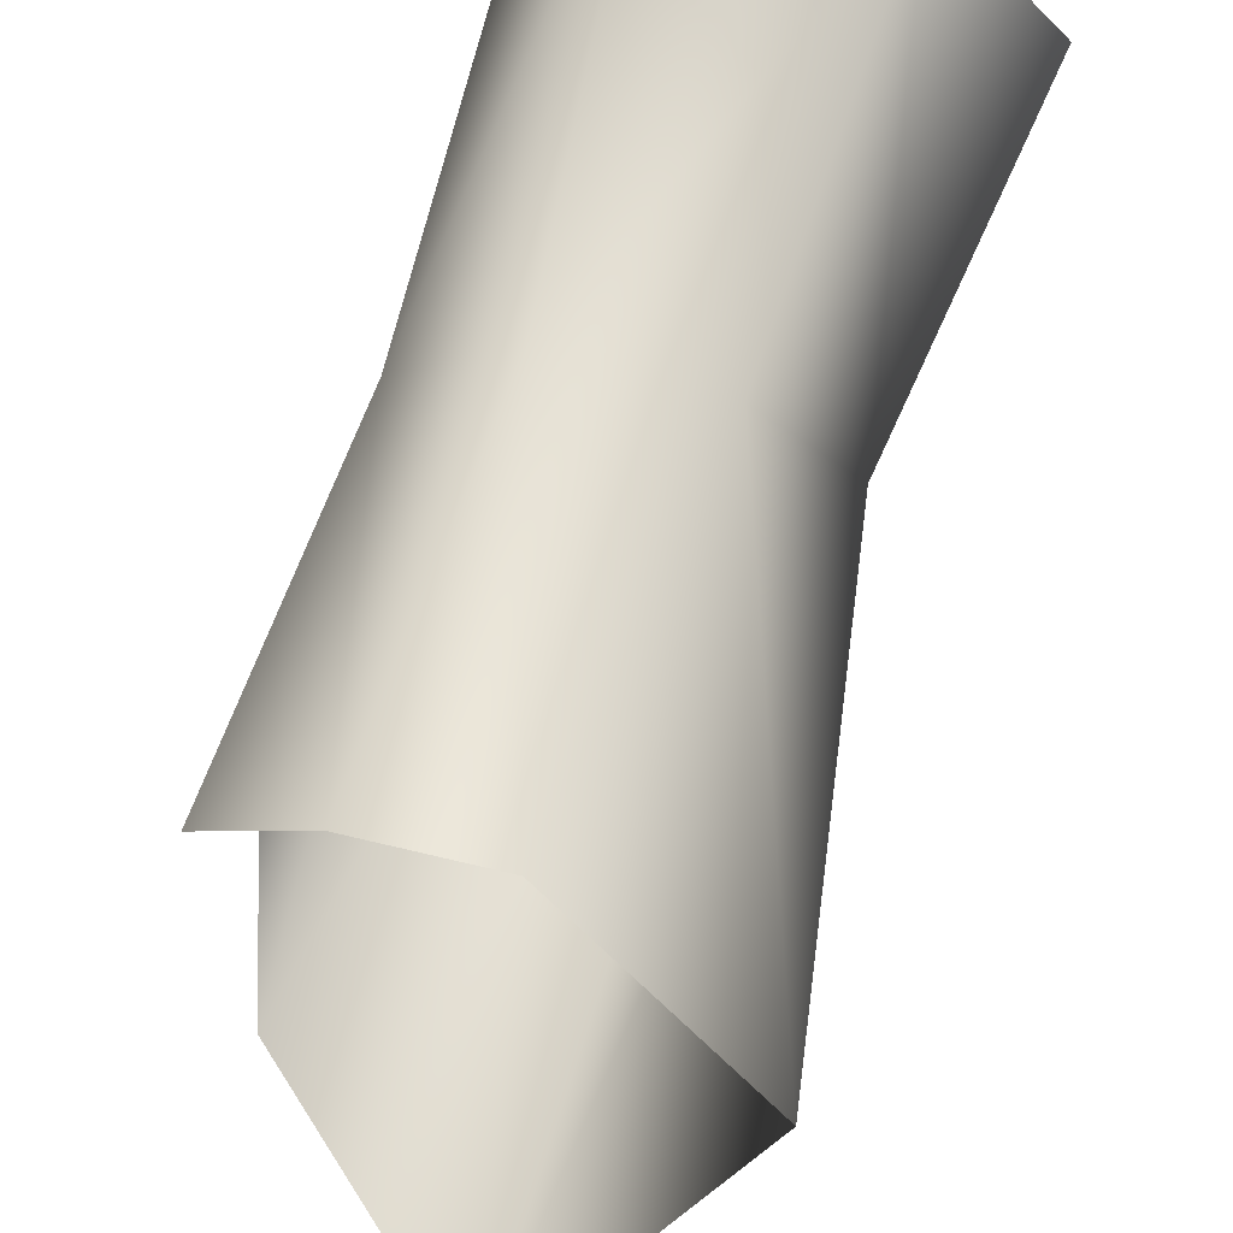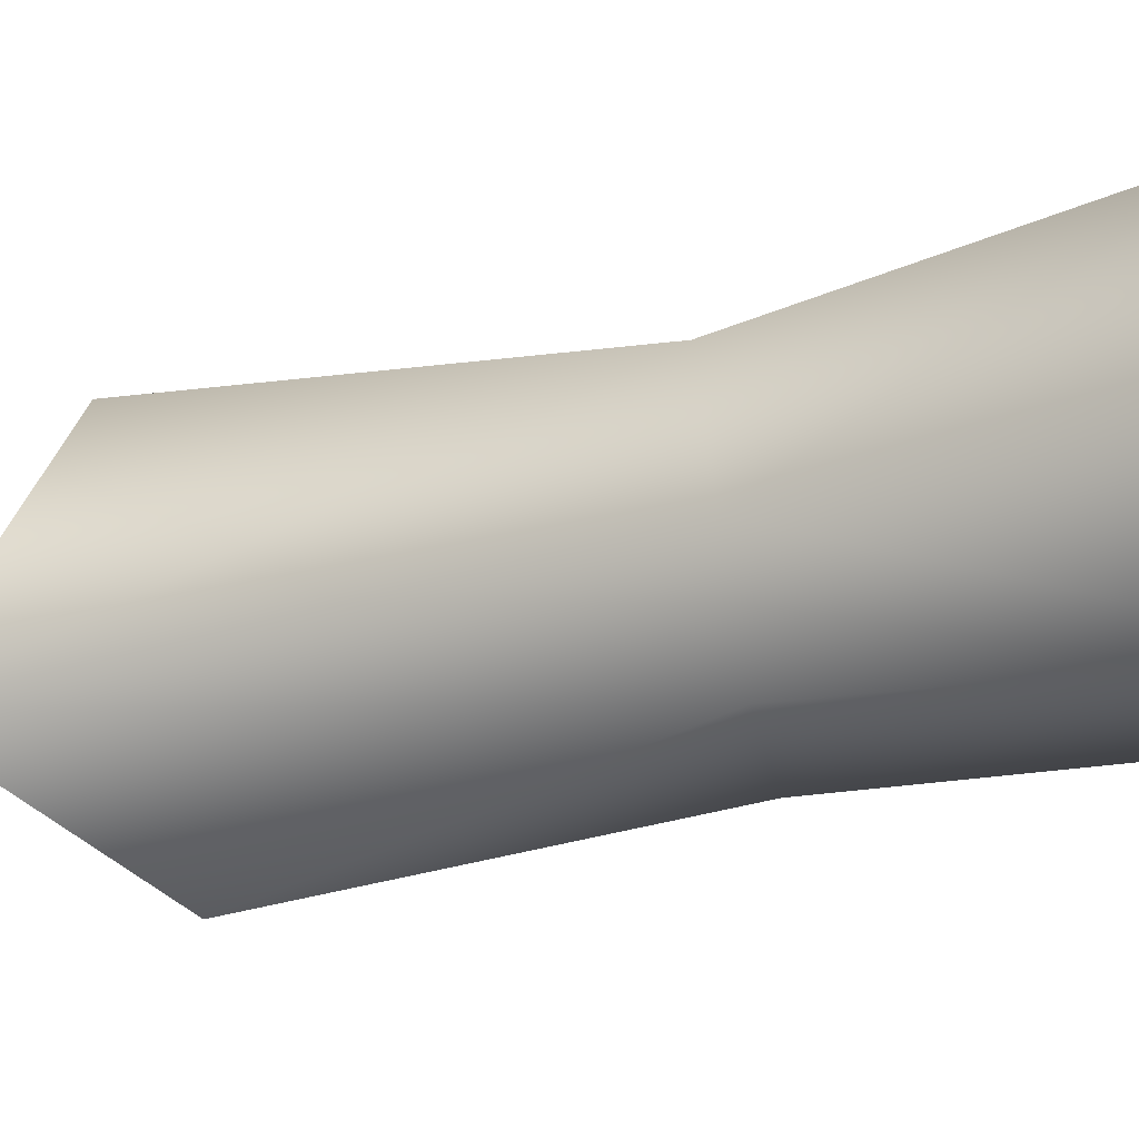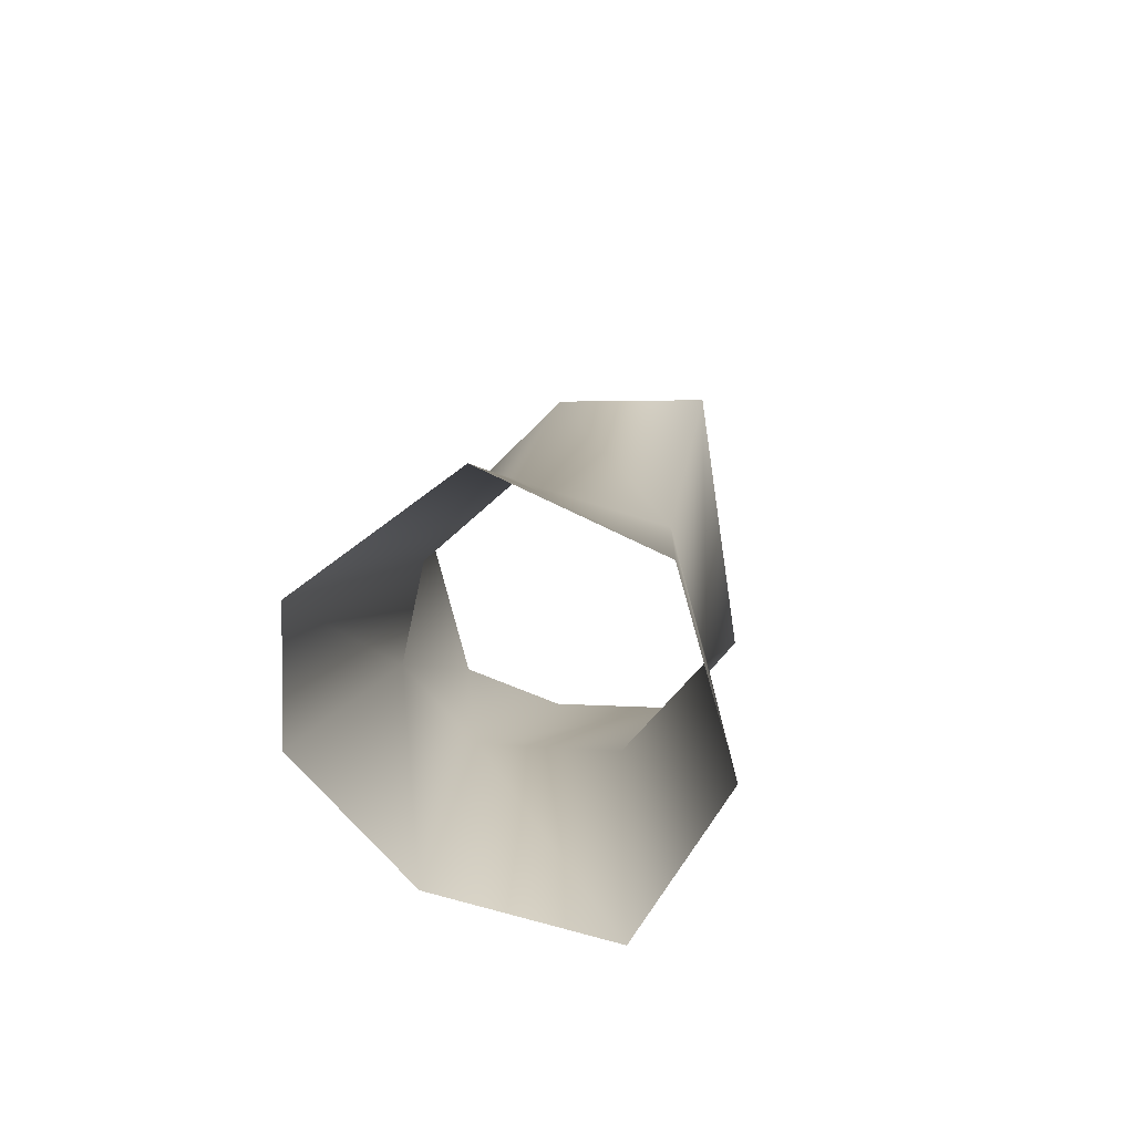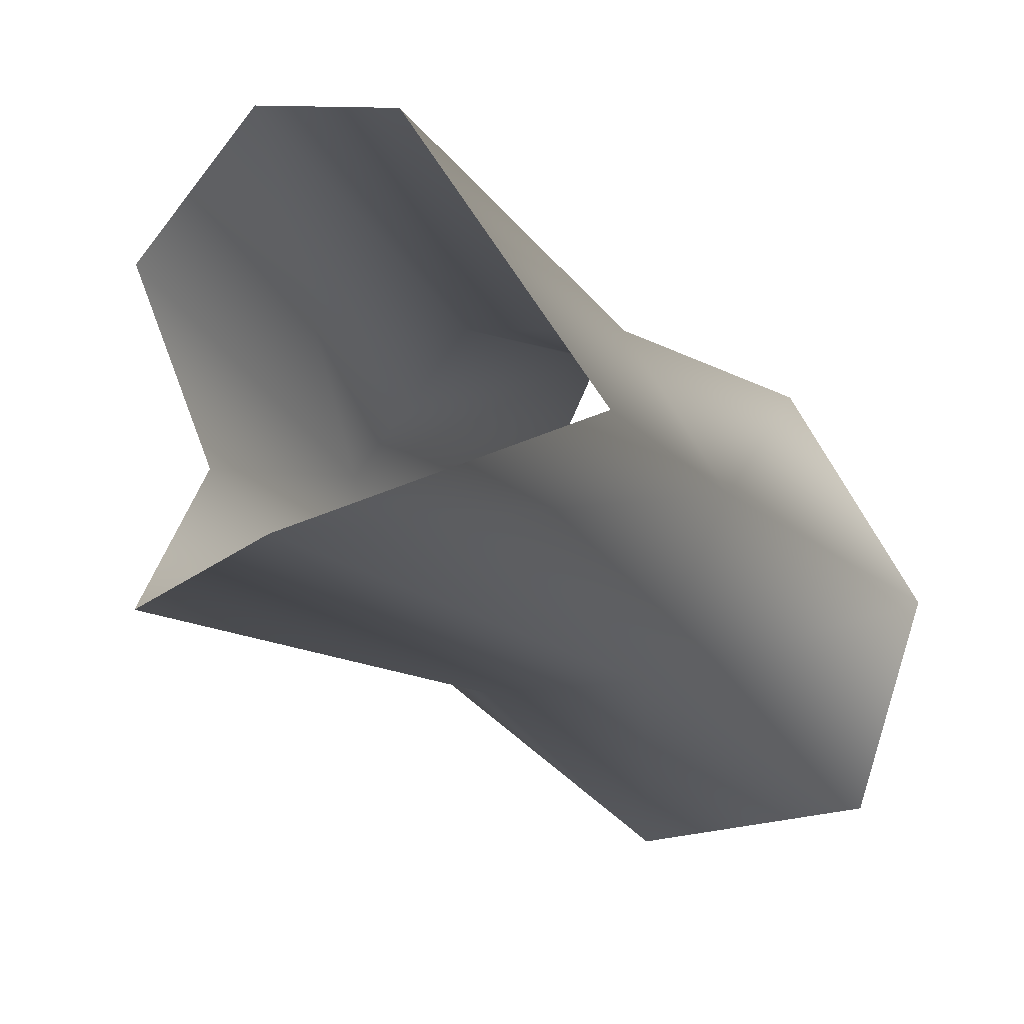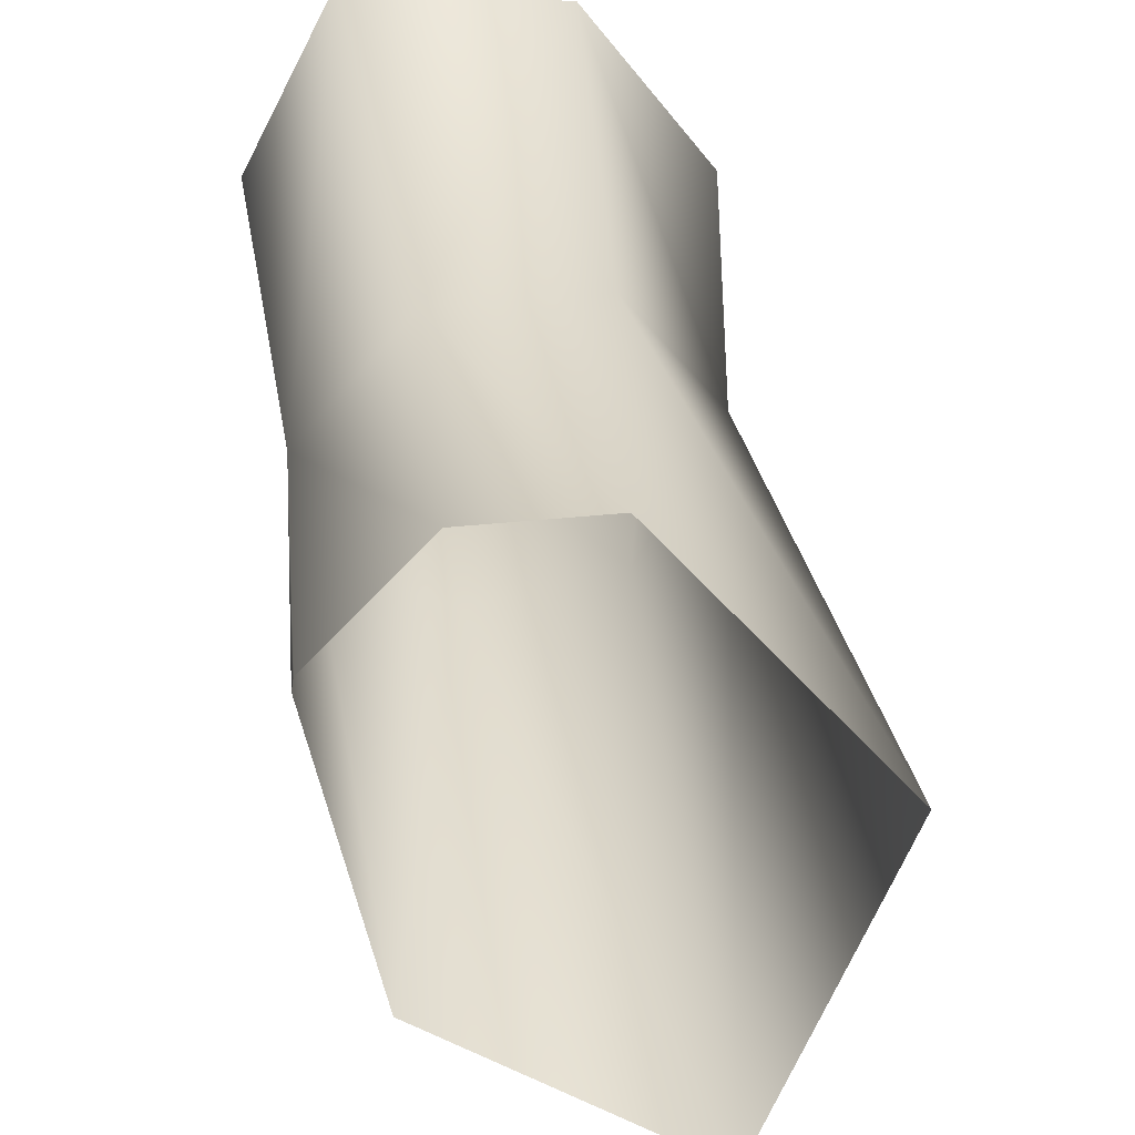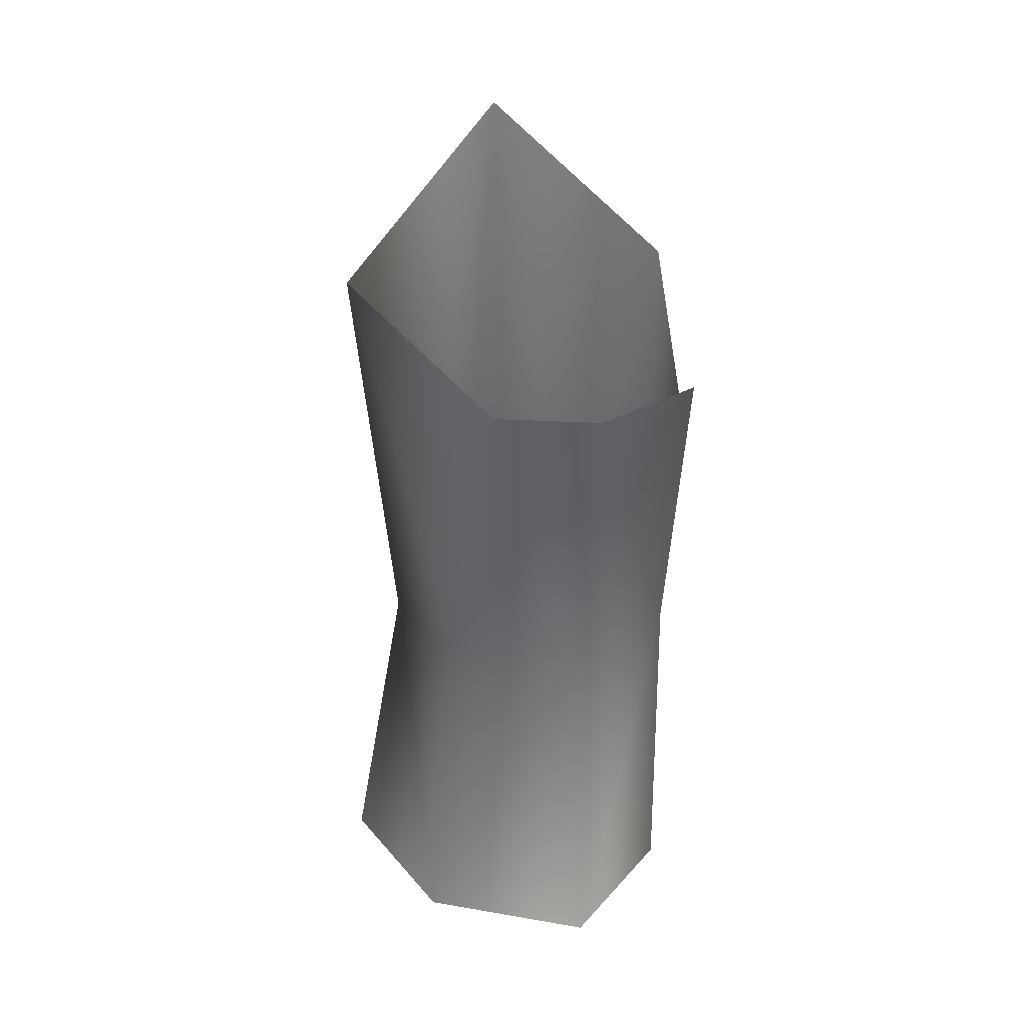
<metadata>
{"format":"obj","ext":"obj","renderer":"f3d","projection":"perspective","resolution":1024,"background":"white","views":[{"elev":75.8,"azim":-166.7,"up":"+Z"},{"elev":-67.2,"azim":-76.3,"up":"+Z"},{"elev":-68.5,"azim":-132.5,"up":"+Y"},{"elev":-2.3,"azim":-159.3,"up":"+Z"},{"elev":46.2,"azim":170.3,"up":"+Z"},{"elev":23.5,"azim":4.1,"up":"+Y"}]}
</metadata>
<code>
g GR_Object384
v 5757 966.6 5055
v 5733 966.3 5083
v 5736 876.8 5085
v 5756 877 5042
v 5753 967.3 5026
v 5751 877.4 4999
v 5753 967.3 5026
v 5751 877.4 4999
v 5724 877.7 4976
v 5728 967.7 5011
v 5696 965.4 5014
v 5675 876.2 4985
v 5662 875.8 5030
v 5679 964.9 5050
v 5691 876.9 5075
v 5699 966.4 5082
v 5740 1049 5115
v 5763 1049 5088
v 5712 1048 5113
v 5762 1021 5053
v 5753 1068 5027
v 5762 1021 5053
v 5707 1112 5038
v 5668 1066 5059
f 11 12 13
f 12 11 9
f 13 14 11
f 14 13 15
f 20 18 1
f 17 1 18
f 1 17 2
f 19 2 17
f 2 19 16
f 24 16 19
f 16 24 14
f 23 14 24
f 14 23 11
f 10 11 23
f 11 10 9
f 7 9 10
f 9 7 8
f 1 5 20
f 15 16 14
f 16 15 2
f 3 2 15
f 2 3 1
f 4 1 3
f 1 4 5
f 6 5 4
f 21 10 23
f 10 21 7
f 22 7 21

</code>
